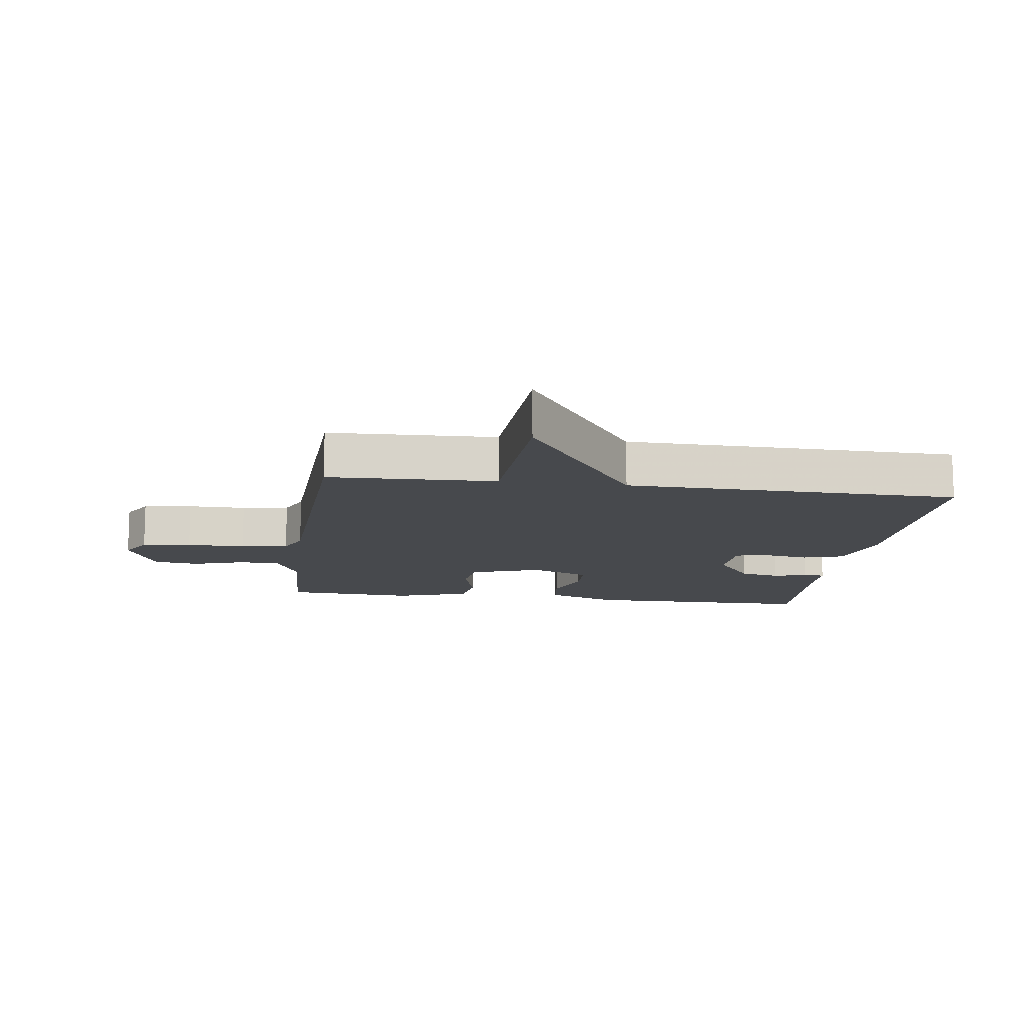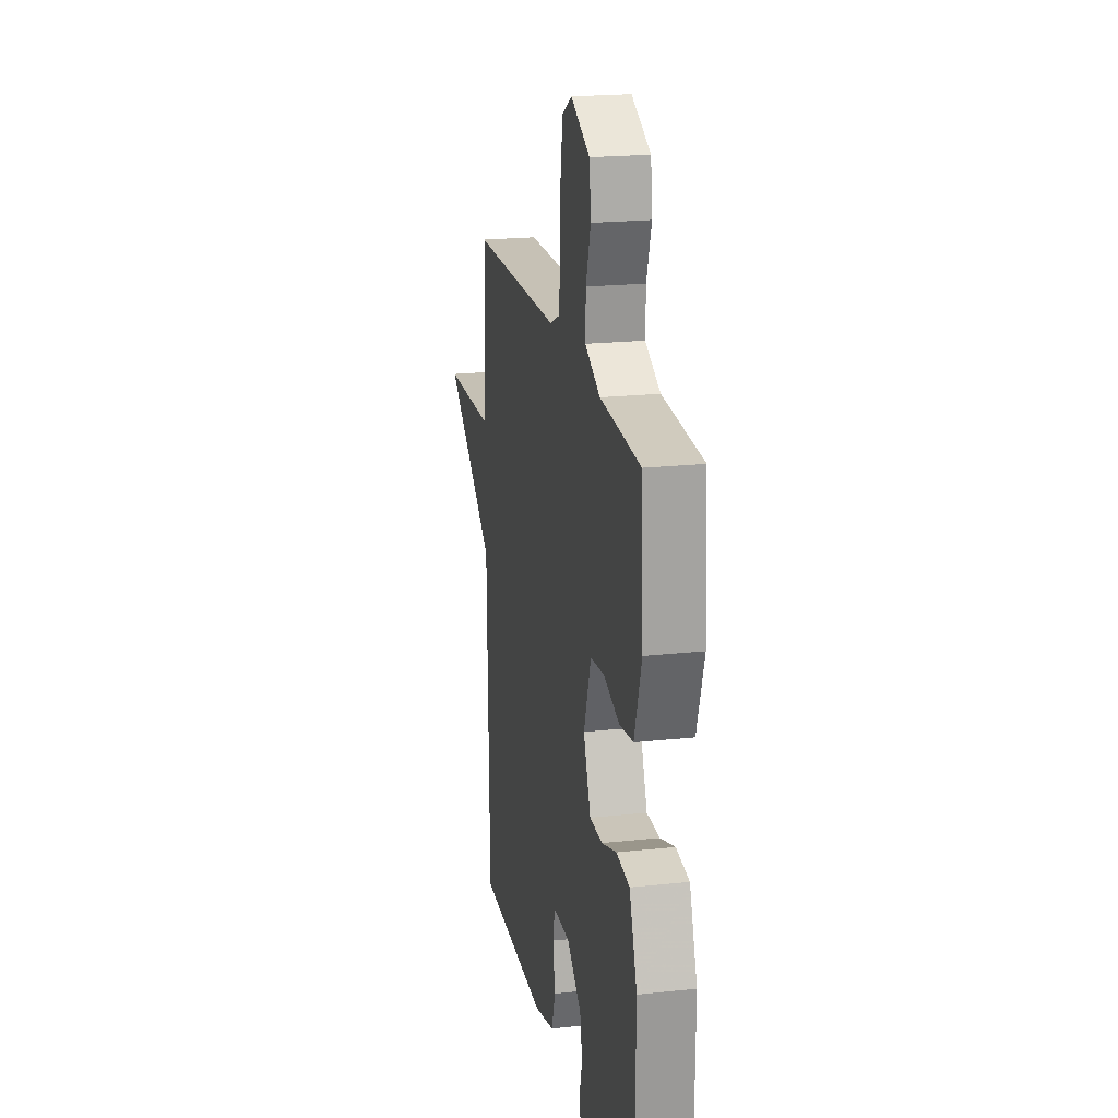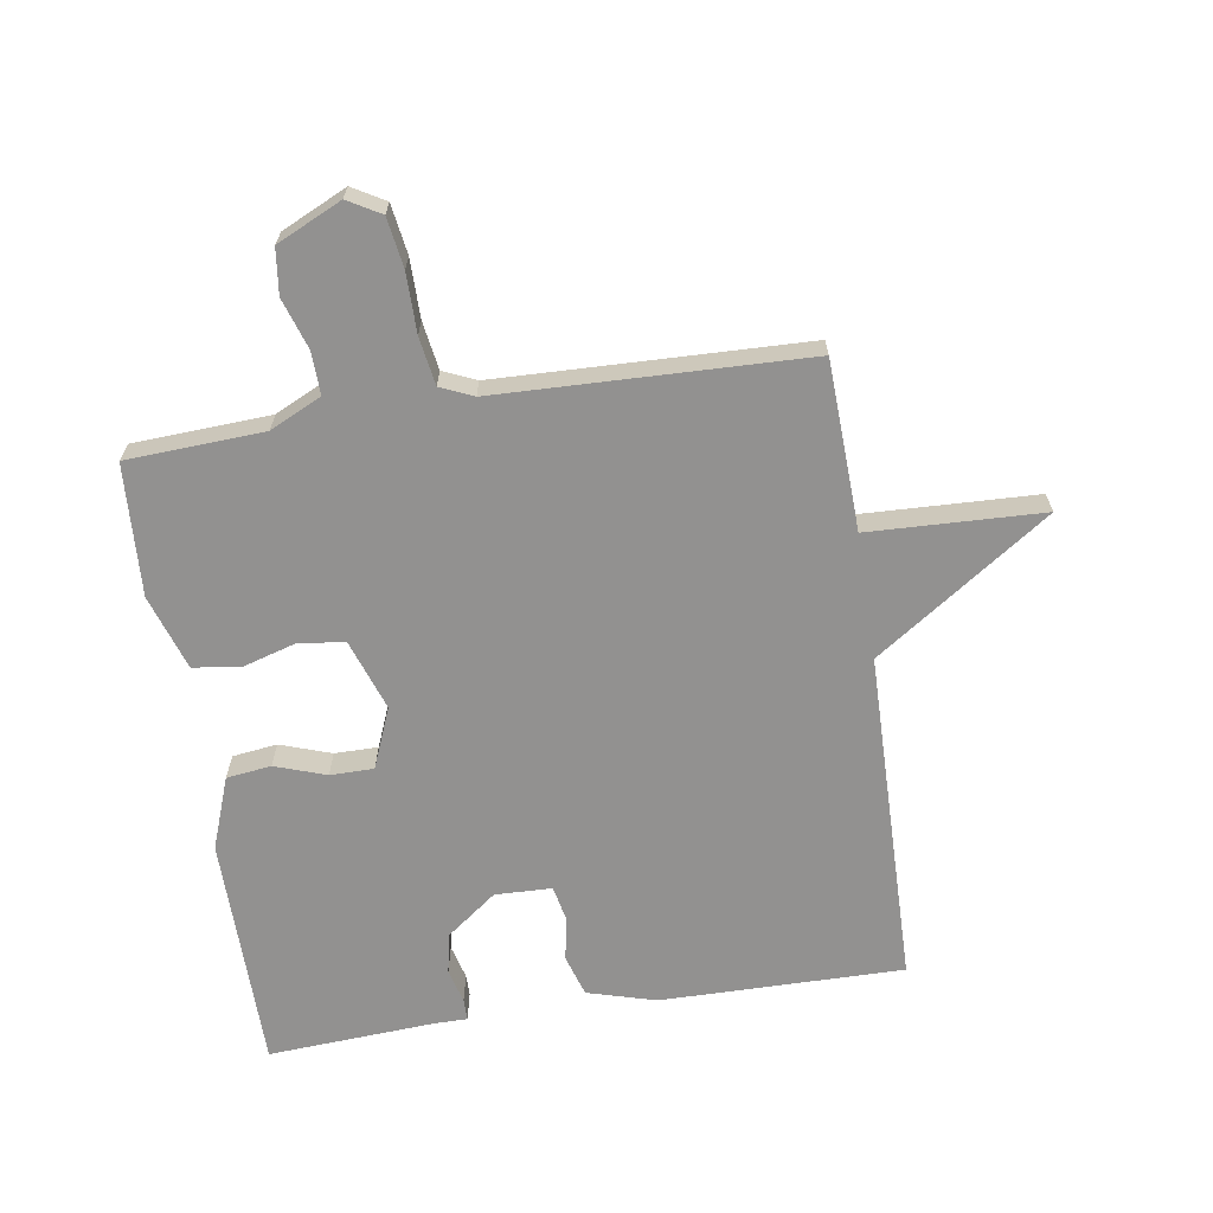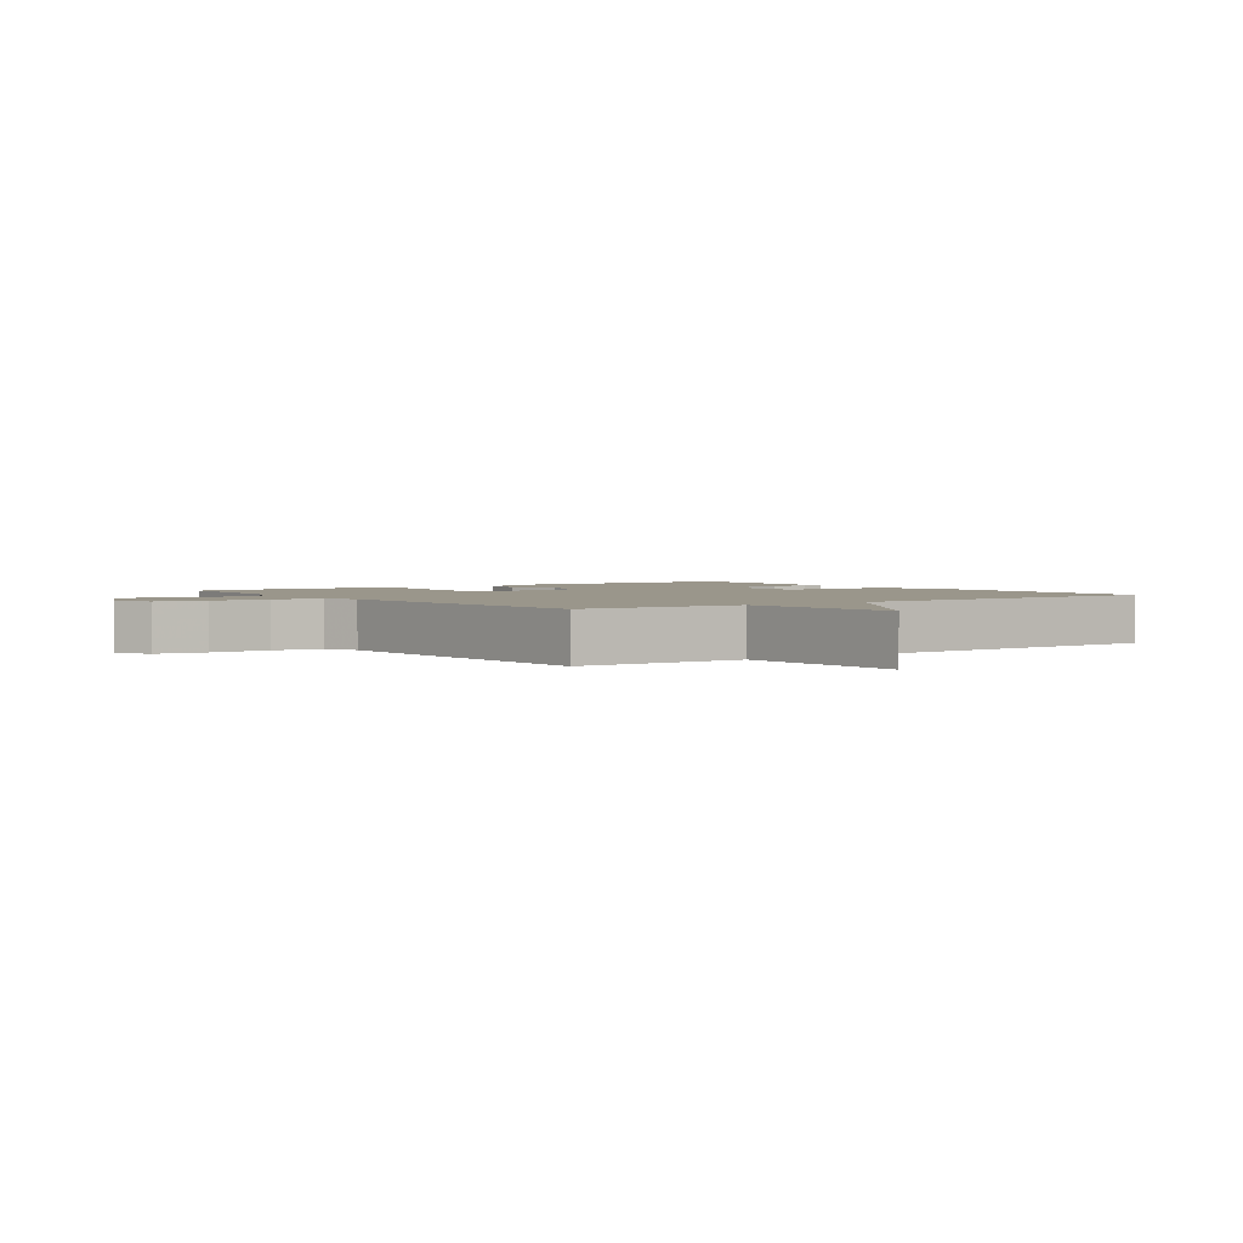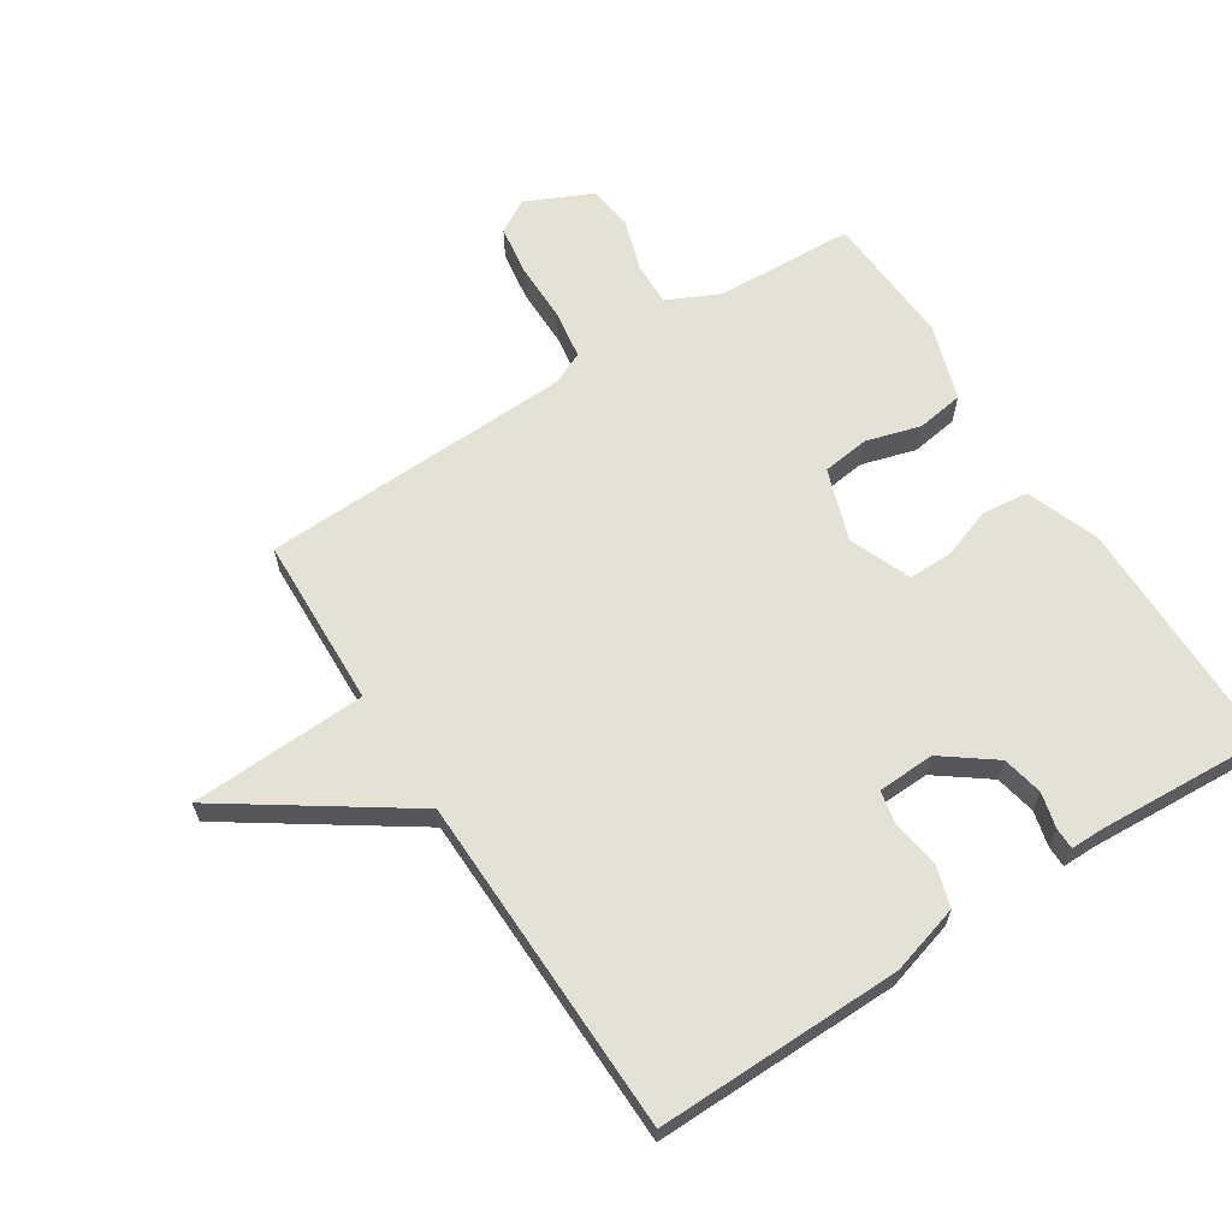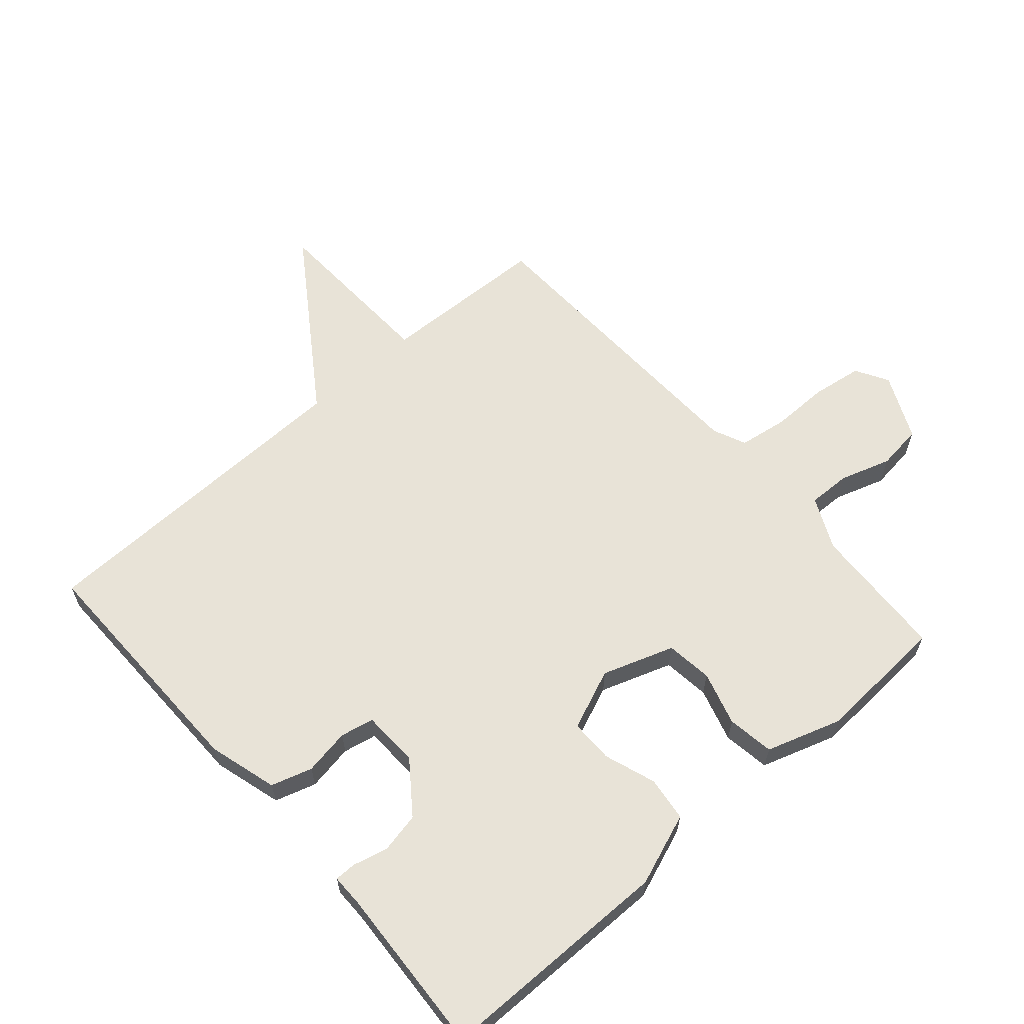
<metadata>
{"format":"obj","ext":"obj","renderer":"f3d","projection":"perspective","resolution":1024,"background":"white","views":[{"elev":-12.4,"azim":82.0,"up":"+Y"},{"elev":20.7,"azim":-101.0,"up":"+Z"},{"elev":-66.1,"azim":8.9,"up":"+Y"},{"elev":2.3,"azim":54.0,"up":"+Y"},{"elev":64.1,"azim":147.1,"up":"+Y"},{"elev":62.1,"azim":-131.3,"up":"+Y"}]}
</metadata>
<code>
v -0.5 0.07 0.5
v -0.283 0.07 0.511
v -0.201 0.07 0.55
v -0.203 0.07 0.618
v -0.229 0.07 0.698
v -0.22 0.07 0.77
v -0.117 0.07 0.818
v -0.065 0.07 0.788
v -0.053 0.07 0.709
v -0.053 0.07 0.615
v -0.041 0.07 0.539
v 0.011 0.07 0.516
v 0.5 0.07 0.5
v 0.51 0.07 0.232
v 0.786 0.07 0.221
v 0.51 0.07 0.032
v 0.5 0.07 -0.5
v 0.115 0.07 -0.496
v 0.006 0.07 -0.465
v -0.014 0.07 -0.4
v -0.002 0.07 -0.327
v -0.013 0.07 -0.274
v -0.103 0.07 -0.271
v -0.183 0.07 -0.331
v -0.196 0.07 -0.395
v -0.182 0.07 -0.45
v -0.182 0.07 -0.484
v -0.234 0.07 -0.484
v -0.5 0.07 -0.5
v -0.503 0.07 -0.127
v -0.461 0.07 -0.013
v -0.39 0.07 -0.004
v -0.309 0.07 -0.032
v -0.24 0.07 -0.032
v -0.201 0.07 0.064
v -0.24 0.07 0.177
v -0.314 0.07 0.186
v -0.399 0.07 0.161
v -0.473 0.07 0.172
v -0.512 0.07 0.291
v -0.5 0 0.5
v -0.283 0 0.511
v -0.201 0 0.55
v -0.203 0 0.618
v -0.229 0 0.698
v -0.22 0 0.77
v -0.117 0 0.818
v -0.065 0 0.788
v -0.053 0 0.709
v -0.053 0 0.615
v -0.041 0 0.539
v 0.011 0 0.516
v 0.5 0 0.5
v 0.51 0 0.232
v 0.786 0 0.221
v 0.51 0 0.032
v 0.5 0 -0.5
v 0.115 0 -0.496
v 0.006 0 -0.465
v -0.014 0 -0.4
v -0.002 0 -0.327
v -0.013 0 -0.274
v -0.103 0 -0.271
v -0.183 0 -0.331
v -0.196 0 -0.395
v -0.182 0 -0.45
v -0.182 0 -0.484
v -0.234 0 -0.484
v -0.5 0 -0.5
v -0.503 0 -0.127
v -0.461 0 -0.013
v -0.39 0 -0.004
v -0.309 0 -0.032
v -0.24 0 -0.032
v -0.201 0 0.064
v -0.24 0 0.177
v -0.314 0 0.186
v -0.399 0 0.161
v -0.473 0 0.172
v -0.512 0 0.291
f 40 1 2
f 39 40 2
f 38 39 2
f 37 38 2
f 36 37 2 3
f 35 36 3
f 31 32 33
f 30 31 33
f 29 30 33
f 28 29 33
f 27 28 33
f 26 27 33
f 25 26 33
f 24 25 33 34
f 23 24 34 35
f 19 20 21
f 18 19 21
f 17 18 21
f 16 17 21
f 16 21 22
f 22 23 35
f 16 22 35
f 15 16 35
f 14 15 35
f 8 9 10
f 7 8 10
f 6 7 10
f 5 6 10
f 4 5 10
f 3 4 10 11
f 35 3 11 12
f 12 13 14 35
f 42 41 80
f 42 80 79
f 42 79 78
f 42 78 77
f 43 42 77 76
f 43 76 75
f 73 72 71
f 73 71 70
f 73 70 69
f 73 69 68
f 73 68 67
f 73 67 66
f 73 66 65
f 74 73 65 64
f 75 74 64 63
f 61 60 59
f 61 59 58
f 61 58 57
f 61 57 56
f 62 61 56
f 75 63 62
f 75 62 56
f 75 56 55
f 75 55 54
f 50 49 48
f 50 48 47
f 50 47 46
f 50 46 45
f 50 45 44
f 51 50 44 43
f 52 51 43 75
f 75 54 53 52
f 1 41 42 2
f 2 42 43 3
f 3 43 44 4
f 4 44 45 5
f 5 45 46 6
f 6 46 47 7
f 7 47 48 8
f 8 48 49 9
f 9 49 50 10
f 10 50 51 11
f 11 51 52 12
f 12 52 53 13
f 13 53 54 14
f 14 54 55 15
f 15 55 56 16
f 16 56 57 17
f 17 57 58 18
f 18 58 59 19
f 19 59 60 20
f 20 60 61 21
f 21 61 62 22
f 22 62 63 23
f 23 63 64 24
f 24 64 65 25
f 25 65 66 26
f 26 66 67 27
f 27 67 68 28
f 28 68 69 29
f 29 69 70 30
f 30 70 71 31
f 31 71 72 32
f 32 72 73 33
f 33 73 74 34
f 34 74 75 35
f 35 75 76 36
f 36 76 77 37
f 37 77 78 38
f 38 78 79 39
f 39 79 80 40
f 40 80 41 1

</code>
